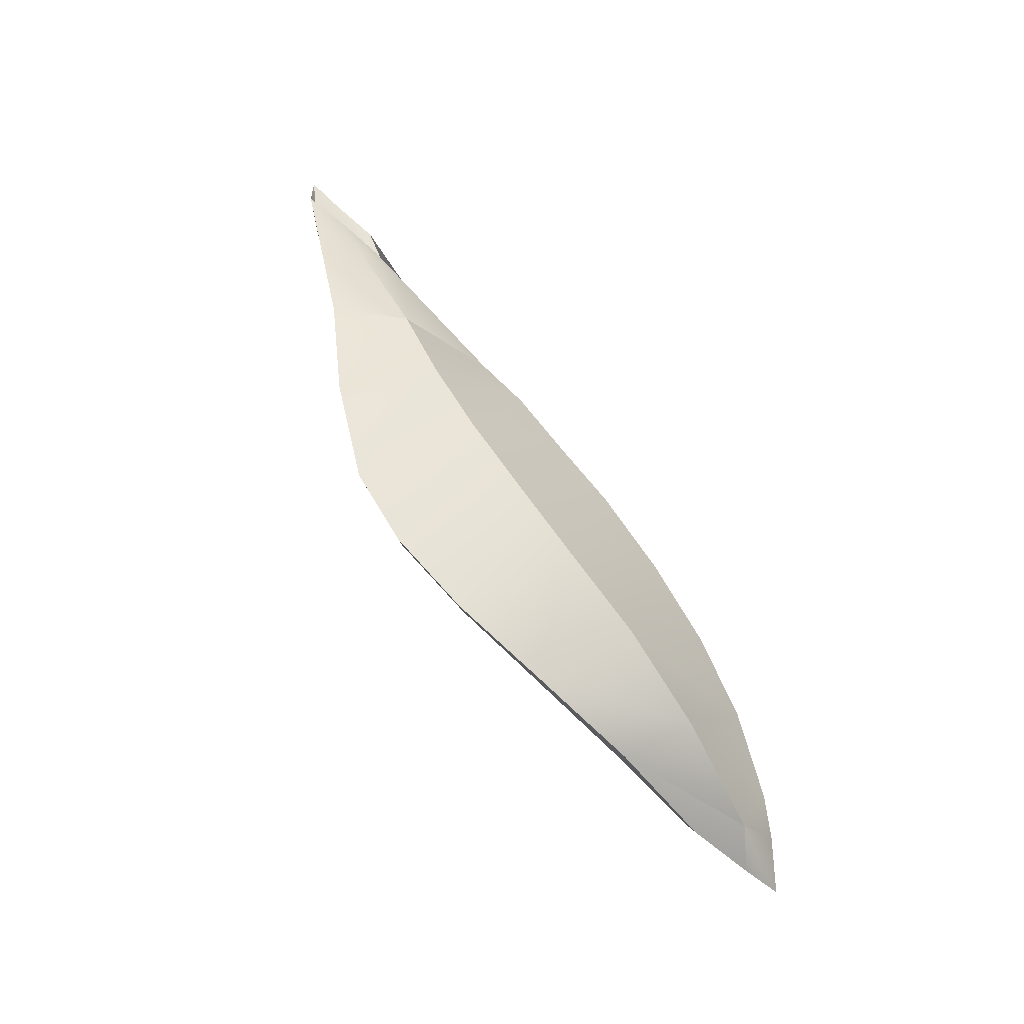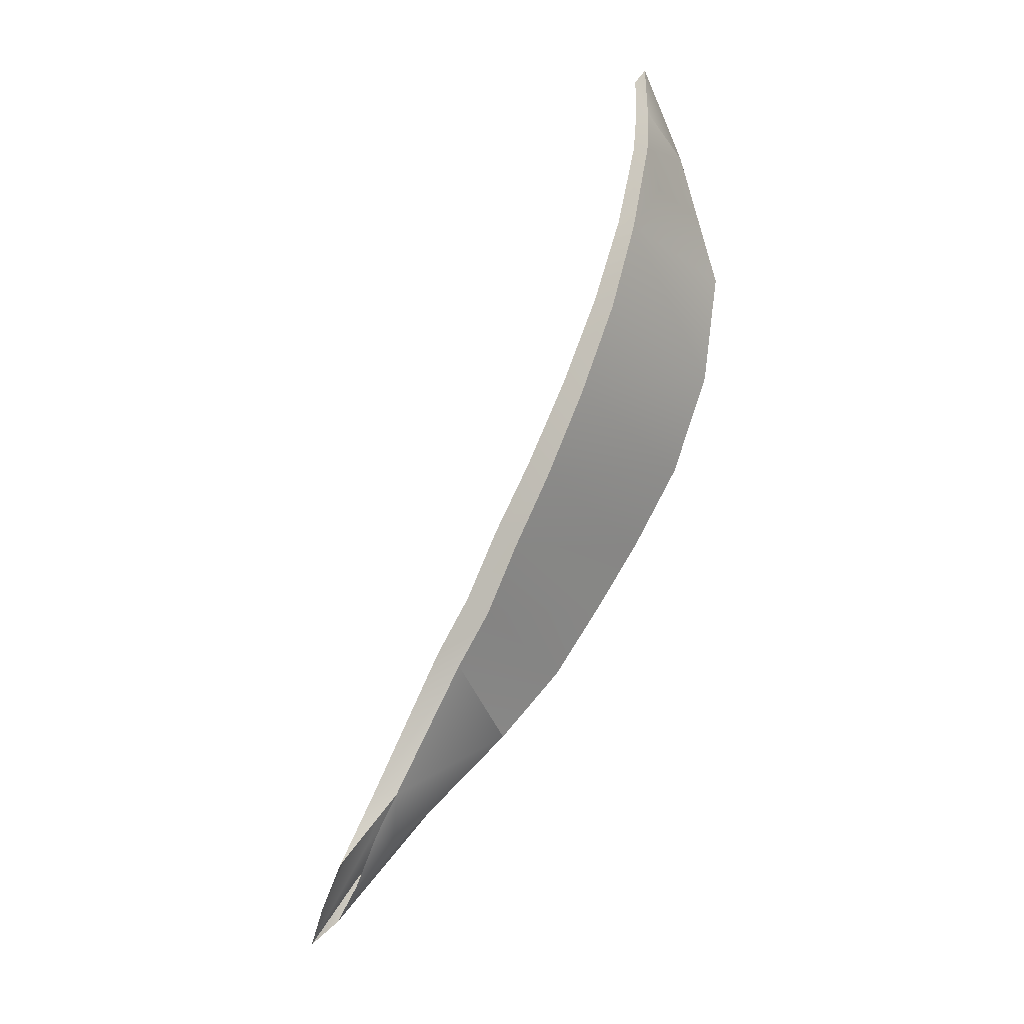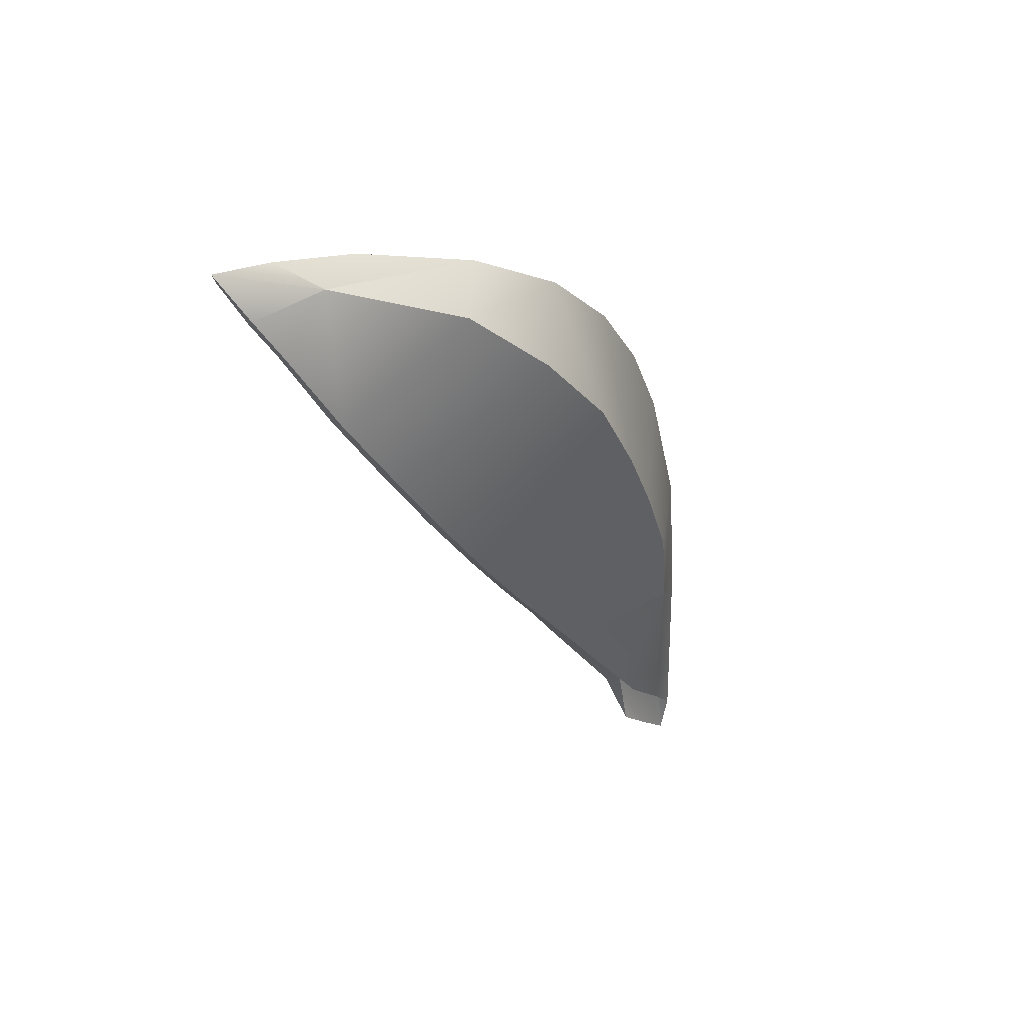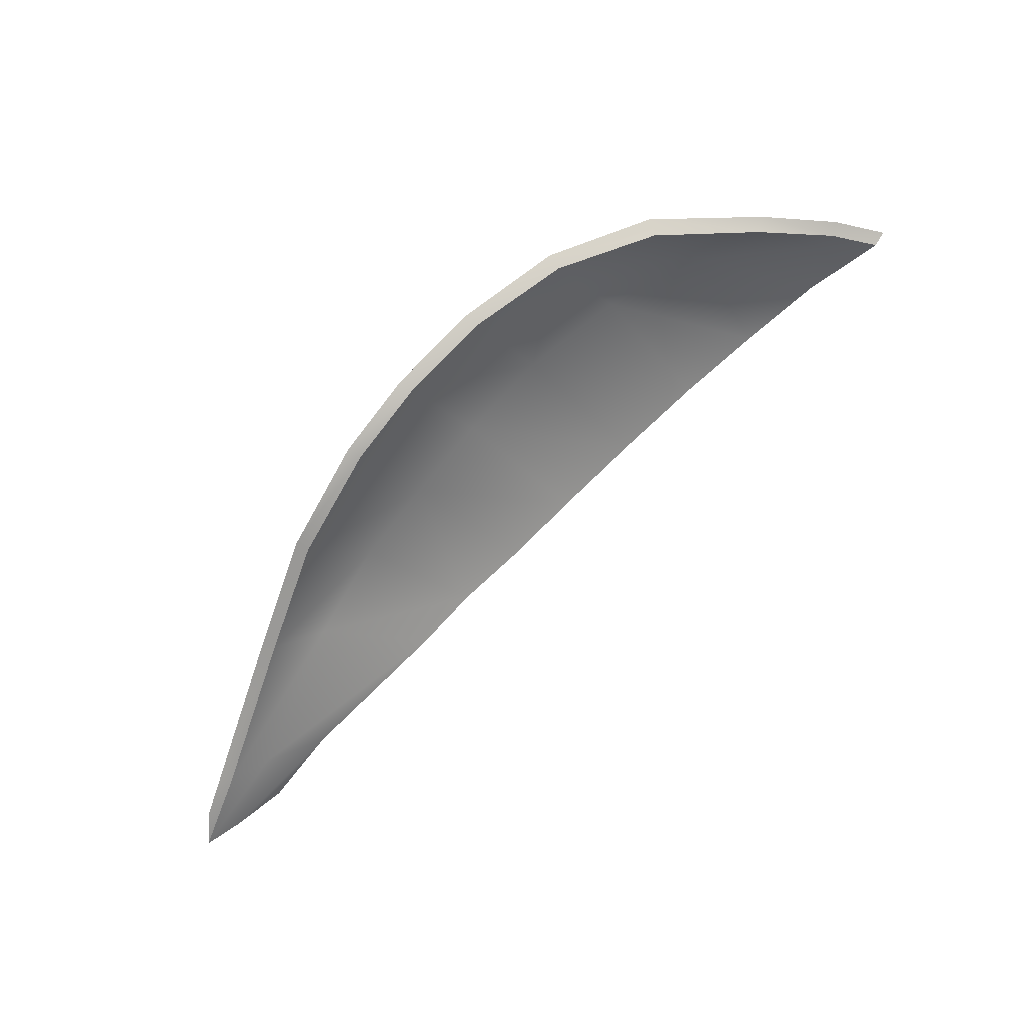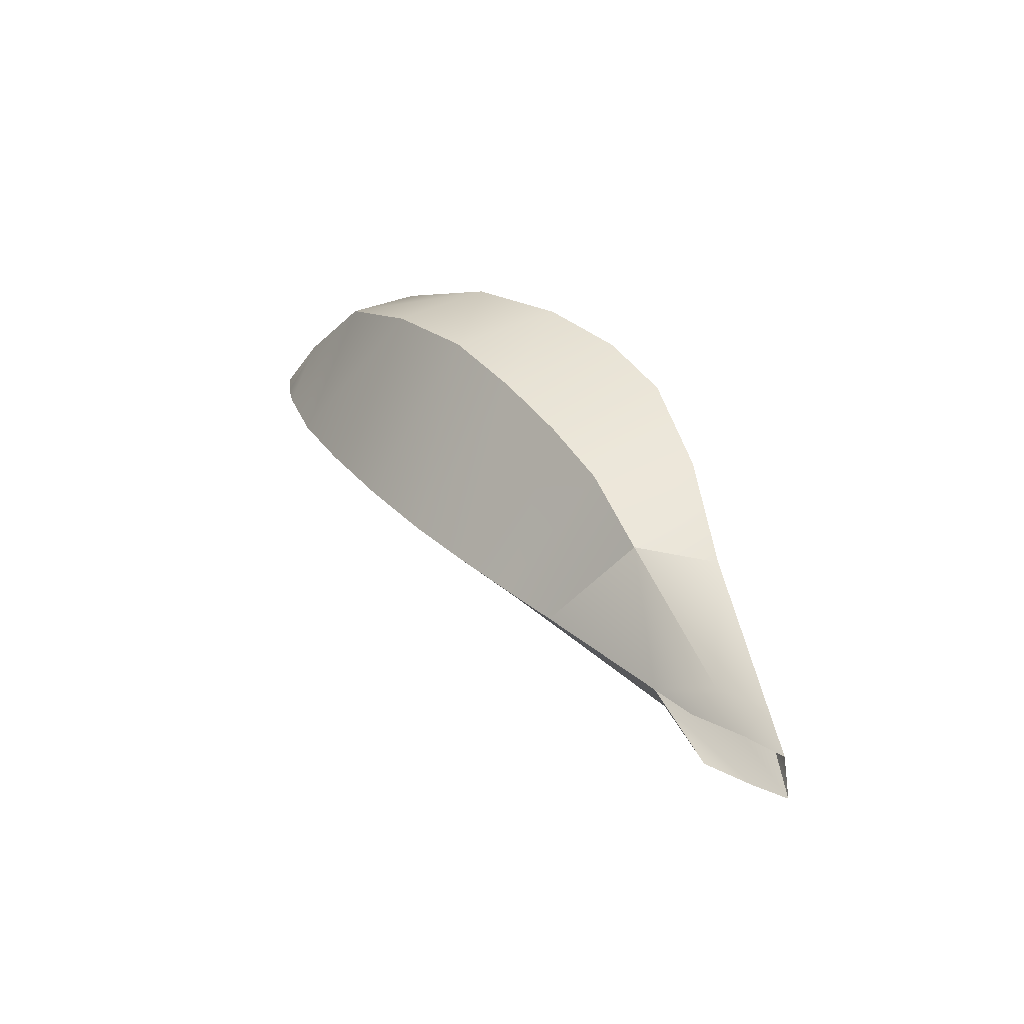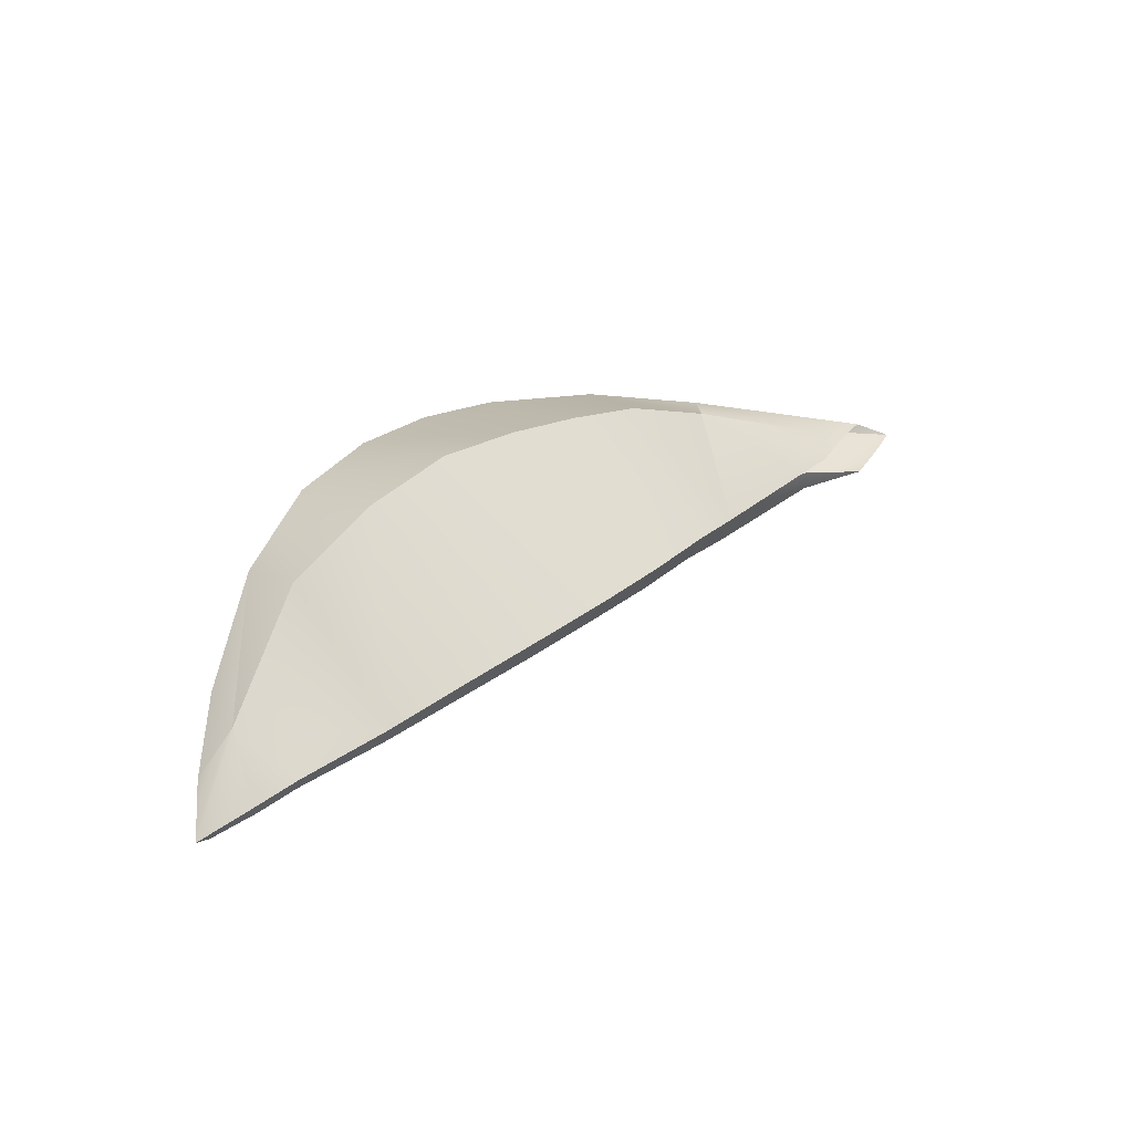
<metadata>
{"format":"obj","ext":"obj","renderer":"f3d","projection":"perspective","resolution":1024,"background":"white","views":[{"elev":56.5,"azim":-141.0,"up":"+Z"},{"elev":-74.8,"azim":-124.3,"up":"+Y"},{"elev":-12.4,"azim":-73.5,"up":"+Y"},{"elev":68.1,"azim":128.7,"up":"+Y"},{"elev":45.8,"azim":37.2,"up":"+Z"},{"elev":16.1,"azim":-64.1,"up":"+Z"}]}
</metadata>
<code>
v  -4.602 1.804 -0.7946
v  -4.819 1.809 -1.051
v  -4.661 1.894 -0.8308
v  -4.656 1.635 -0.9442
v  -4.332 2.03 -0.5066
v  -4.501 1.517 -0.8586
v  -4.122 1.748 -0.2734
v  -3.889 2.115 -0.0705
v  -4.111 1.258 -0.7119
v  -3.354 2.151 0.2175
v  -3.599 1.623 -0.0029
v  -3.682 1.063 -0.5896
v  -3.038 1.499 0.1482
v  -2.798 2.127 0.3567
v  -3.198 0.8898 -0.4837
v  -2.278 2.038 0.4154
v  -2.537 1.345 0.2143
v  -2.71 0.7556 -0.3966
v  -2.068 1.198 0.2452
v  -1.827 1.862 0.4364
v  -2.287 0.6667 -0.3365
v  -1.306 1.457 0.4316
v  -1.885 0.5781 -0.2596
v  -1.627 1.032 0.2705
v  -0.8216 0.9832 0.3359
v  -1.111 0.811 0.2245
v  -1.519 0.5104 -0.2244
v  -0.1155 0.42 0.1497
v  -0.3469 0.3826 0.0717
v  0.237 0.078 0.0899
v  -0.6698 0.3156 -0.0888
v  0.0241 0.0839 0.0226
v  -0.2713 0.0921 -0.0452
v  0.1083 0.239 0.1694
v  -0.1133 0.4211 0.2276
v  -0.1402 0.2459 0.1385
v  -0.4034 0.3756 0.2112
v  -0.4717 0.255 0.0591
v  -0.802 0.9873 0.4084
v  -0.7346 0.3017 0.0219
v  -1.221 0.7787 0.4371
v  -1.293 1.469 0.5072
v  -1.552 0.447 -0.0937
v  -1.667 1.02 0.53
v  -1.815 1.878 0.5159
v  -1.898 0.494 -0.1265
v  -2.088 1.192 0.5372
v  -2.268 2.057 0.4957
v  -2.301 0.5829 -0.2064
v  -2.537 1.345 0.5276
v  -2.788 2.149 0.4394
v  -2.723 0.6754 -0.2746
v  -3.038 1.499 0.4836
v  -3.38 2.169 0.3041
v  -3.22 0.8222 -0.3718
v  -3.599 1.623 0.3239
v  -3.71 1.003 -0.4893
v  -4.122 1.748 0.0448
v  -4.142 1.21 -0.6299
v  -4.602 1.804 -0.5607
v  -3.949 2.129 0.014
v  -4.544 1.478 -0.794
v  -4.716 1.627 -0.9004
v  -4.907 1.827 -1.041
v  -4.42 2.05 -0.4712
v  -4.73 1.928 -0.7977
o Object001
g Object001
f 1 2 3
f 1 4 2
f 5 1 3
f 1 6 4
f 7 1 5
f 7 6 1
f 8 7 5
f 7 9 6
f 7 8 10
f 9 7 11
f 11 7 10
f 12 9 11
f 11 10 13
f 12 11 13
f 10 14 13
f 15 12 13
f 13 14 16
f 13 17 15
f 17 13 16
f 17 18 15
f 19 17 16
f 18 17 19
f 20 19 16
f 21 18 19
f 20 22 19
f 21 19 23
f 22 24 19
f 22 25 24
f 19 24 23
f 24 26 23
f 25 26 24
f 26 27 23
f 26 25 28
f 29 26 28
f 27 26 29
f 29 28 30
f 31 27 29
f 32 29 30
f 31 29 32
f 33 31 32
f 30 28 34
f 34 35 36
f 28 35 34
f 35 37 36
f 36 37 38
f 28 25 35
f 35 39 37
f 25 39 35
f 37 40 38
f 39 41 37
f 37 41 40
f 39 42 41
f 42 39 25
f 41 43 40
f 42 44 41
f 41 44 43
f 40 31 33
f 40 43 31
f 22 42 25
f 42 22 20
f 44 42 45
f 45 42 20
f 44 46 43
f 47 44 45
f 46 44 47
f 43 27 31
f 27 43 46
f 45 20 16
f 47 45 48
f 48 45 16
f 49 46 47
f 50 47 48
f 49 47 50
f 23 27 46
f 46 49 23
f 48 16 14
f 50 48 51
f 51 48 14
f 52 49 50
f 53 50 51
f 50 53 52
f 49 21 23
f 49 52 21
f 14 10 51
f 10 54 51
f 53 51 54
f 52 18 21
f 18 52 15
f 53 55 52
f 52 55 15
f 55 53 56
f 56 53 54
f 57 55 56
f 55 57 15
f 56 54 58
f 57 56 59
f 56 58 59
f 57 12 15
f 57 59 12
f 58 60 59
f 54 61 58
f 58 61 60
f 59 9 12
f 9 59 6
f 59 62 6
f 6 62 4
f 60 62 59
f 60 63 62
f 62 63 4
f 4 63 2
f 63 64 2
f 60 64 63
f 10 8 54
f 8 61 54
f 8 5 61
f 61 65 60
f 5 65 61
f 5 3 65
f 60 65 66
f 3 66 65
f 60 66 64
f 64 66 3
f 2 64 3

</code>
